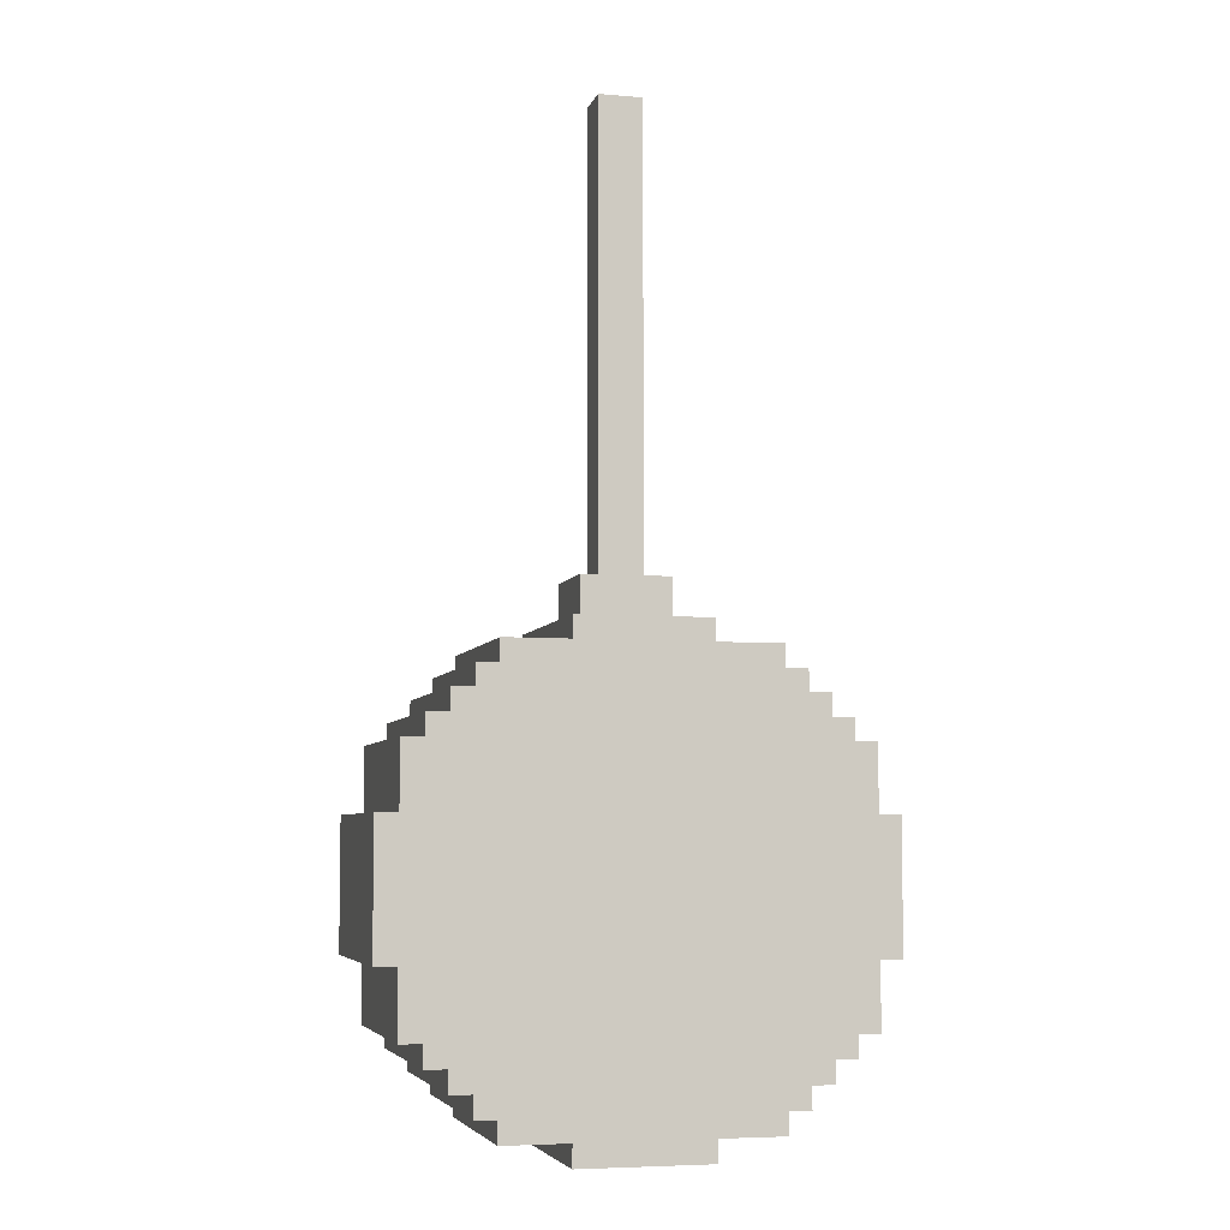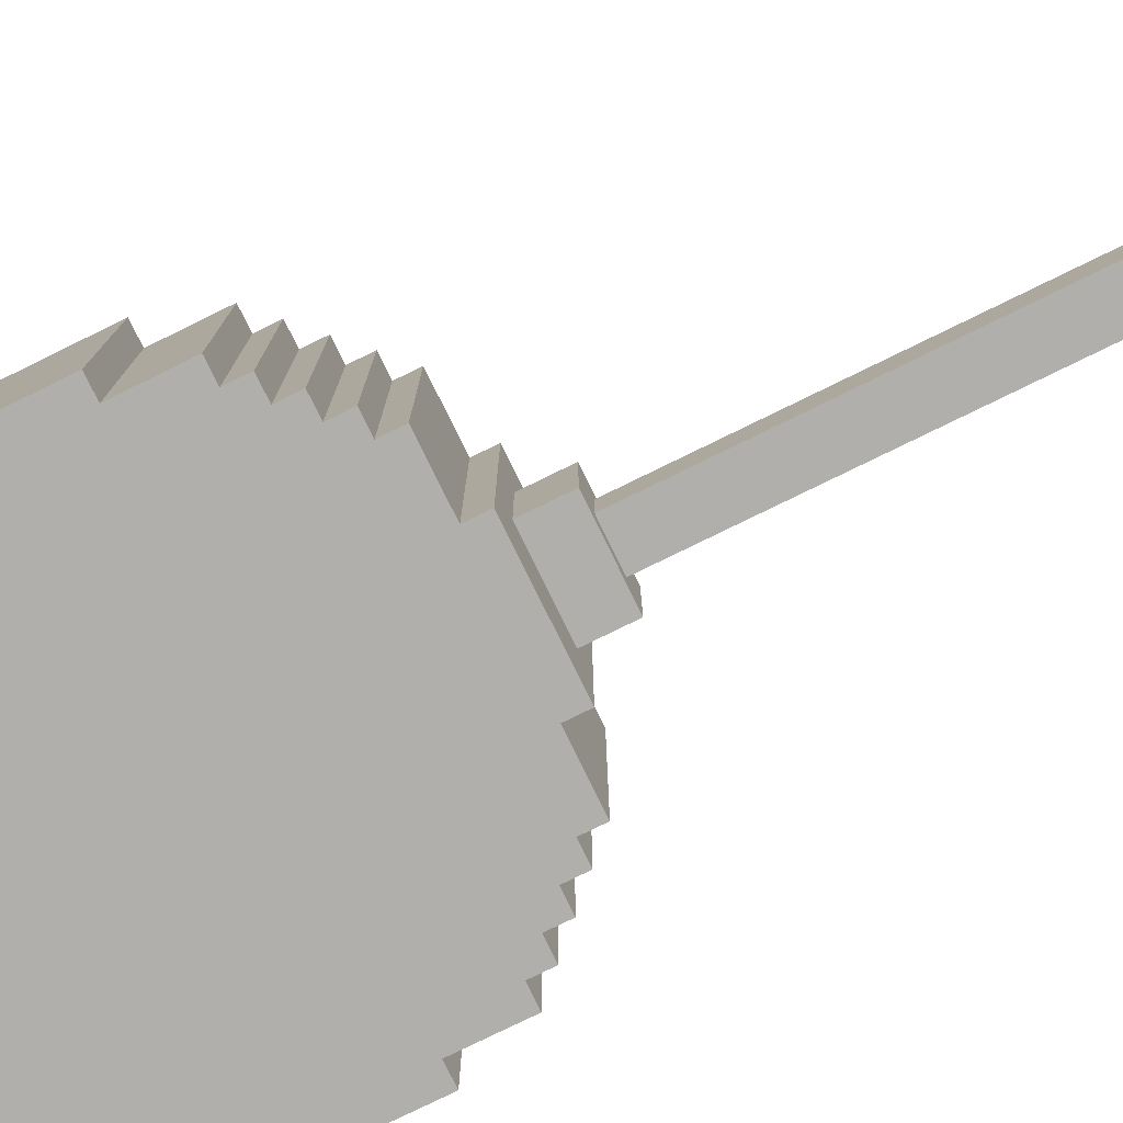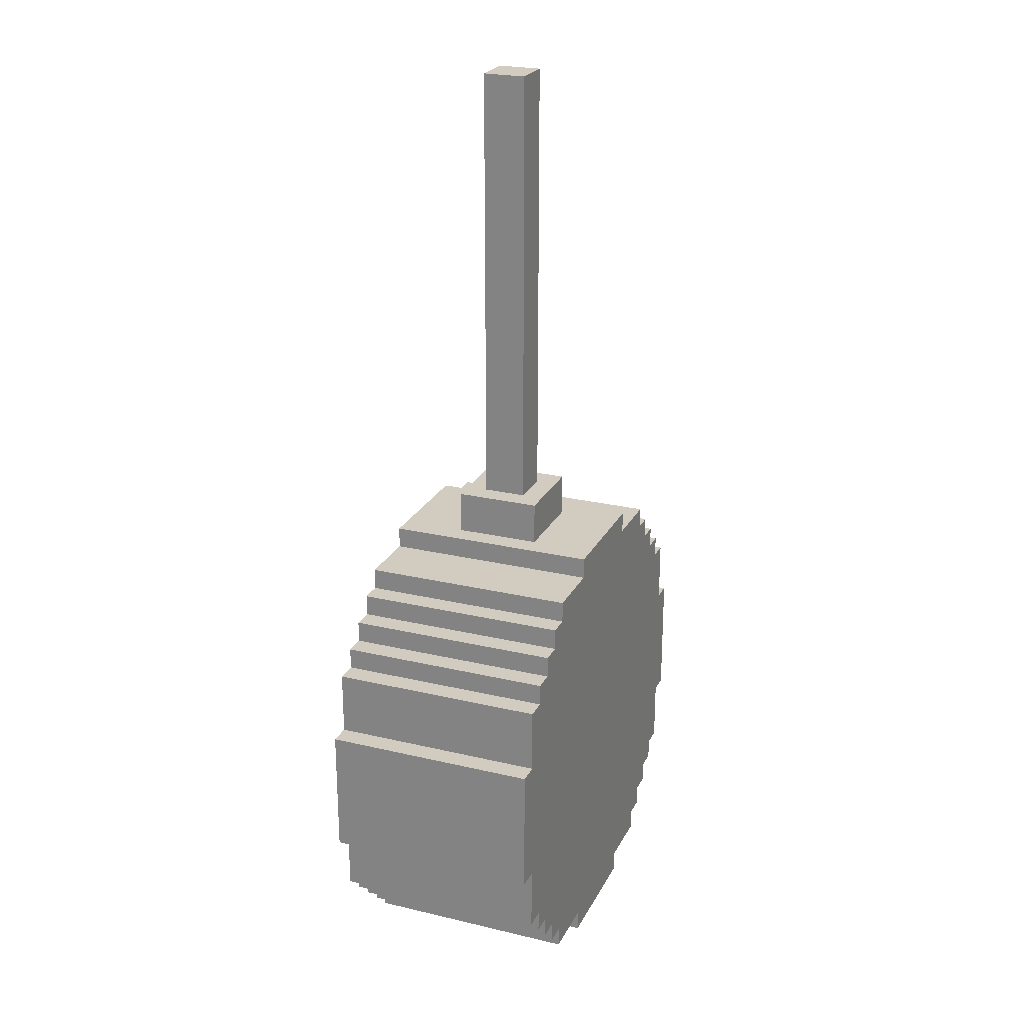
<metadata>
{"format":"obj","ext":"obj","renderer":"f3d","projection":"perspective","resolution":1024,"background":"white","views":[{"elev":-5.6,"azim":-14.2,"up":"+Y"},{"elev":-78.3,"azim":116.1,"up":"+Z"},{"elev":24.0,"azim":-68.4,"up":"+Y"}]}
</metadata>
<code>
v -11 63 5
v -11 63 -5
v -11 69 5
v -11 69 -5
v -10 60 5
v -10 60 -5
v -10 63 5
v -10 63 -5
v -10 69 5
v -10 69 -5
v -10 72 5
v -10 72 -5
v -9 59 5
v -9 59 -5
v -9 60 5
v -9 60 -5
v -9 72 5
v -9 72 -5
v -9 73 5
v -9 73 -5
v -8 58 5
v -8 58 -5
v -8 59 5
v -8 59 -5
v -8 73 5
v -8 73 -5
v -8 74 5
v -8 74 -5
v -7 57 5
v -7 57 -5
v -7 58 5
v -7 58 -5
v -7 74 5
v -7 74 -5
v -7 75 5
v -7 75 -5
v -6 56 5
v -6 56 -5
v -6 57 5
v -6 57 -5
v -6 75 5
v -6 75 -5
v -6 76 5
v -6 76 -5
v -3 55 5
v -3 55 -5
v -3 56 5
v -3 56 -5
v -3 76 5
v -3 76 -5
v -3 77 5
v -3 77 -5
v -2 77 2
v -2 77 -2
v -2 79 2
v -2 79 -2
v -1 79 1
v -1 79 -1
v -1 80 1
v -1 80 -1
v -1 83 1
v -1 83 -1
v -1 84 1
v -1 84 -1
v -1 87 1
v -1 87 -1
v -1 88 1
v -1 88 -1
v -1 91 1
v -1 91 -1
v -1 92 1
v -1 92 -1
v -1 95 1
v -1 95 -1
v -1 96 1
v -1 96 -1
v -1 99 1
v -1 99 -1
v -1 100 1
v -1 100 -1
v 1 79 1
v 1 79 -1
v 1 80 1
v 1 80 -1
v 1 83 1
v 1 83 -1
v 1 84 1
v 1 84 -1
v 1 87 1
v 1 87 -1
v 1 88 1
v 1 88 -1
v 1 91 1
v 1 91 -1
v 1 92 1
v 1 92 -1
v 1 95 1
v 1 95 -1
v 1 96 1
v 1 96 -1
v 1 99 1
v 1 99 -1
v 1 100 1
v 1 100 -1
v 2 77 2
v 2 77 -2
v 2 79 2
v 2 79 -2
v 3 55 5
v 3 55 -5
v 3 56 5
v 3 56 -5
v 3 76 5
v 3 76 -5
v 3 77 5
v 3 77 -5
v 6 56 5
v 6 56 -5
v 6 57 5
v 6 57 -5
v 6 75 5
v 6 75 -5
v 6 76 5
v 6 76 -5
v 7 57 5
v 7 57 -5
v 7 58 5
v 7 58 -5
v 7 74 5
v 7 74 -5
v 7 75 5
v 7 75 -5
v 8 58 5
v 8 58 -5
v 8 59 5
v 8 59 -5
v 8 73 5
v 8 73 -5
v 8 74 5
v 8 74 -5
v 9 59 5
v 9 59 -5
v 9 60 5
v 9 60 -5
v 9 72 5
v 9 72 -5
v 9 73 5
v 9 73 -5
v 10 60 5
v 10 60 -5
v 10 63 5
v 10 63 -5
v 10 69 5
v 10 69 -5
v 10 72 5
v 10 72 -5
v 11 63 5
v 11 63 -5
v 11 69 5
v 11 69 -5
v -11 63 5
v -11 69 5
v -10 60 5
v -10 63 5
v -10 69 5
v -10 72 5
v -9 59 5
v -9 60 5
v -9 63 5
v -9 69 5
v -9 72 5
v -9 73 5
v -8 58 5
v -8 59 5
v -8 60 5
v -8 63 5
v -8 69 5
v -8 72 5
v -8 73 5
v -8 74 5
v -7 57 5
v -7 58 5
v -7 59 5
v -7 60 5
v -7 72 5
v -7 73 5
v -7 74 5
v -7 75 5
v -6 56 5
v -6 57 5
v -6 58 5
v -6 59 5
v -6 60 5
v -6 72 5
v -6 73 5
v -6 74 5
v -6 75 5
v -6 76 5
v -5 57 5
v -5 58 5
v -5 59 5
v -5 64 5
v -5 68 5
v -5 73 5
v -5 74 5
v -5 75 5
v -4 63 5
v -4 64 5
v -4 68 5
v -4 69 5
v -3 55 5
v -3 56 5
v -3 62 5
v -3 63 5
v -3 64 5
v -3 68 5
v -3 69 5
v -3 70 5
v -3 76 5
v -3 77 5
v -2 61 5
v -2 62 5
v -2 63 5
v -2 69 5
v -2 70 5
v -2 71 5
v -1 64 5
v -1 68 5
v 1 64 5
v 1 68 5
v 2 61 5
v 2 62 5
v 2 63 5
v 2 69 5
v 2 70 5
v 2 71 5
v 3 55 5
v 3 56 5
v 3 62 5
v 3 63 5
v 3 64 5
v 3 68 5
v 3 69 5
v 3 70 5
v 3 76 5
v 3 77 5
v 4 63 5
v 4 64 5
v 4 68 5
v 4 69 5
v 5 57 5
v 5 58 5
v 5 59 5
v 5 64 5
v 5 68 5
v 5 73 5
v 5 74 5
v 5 75 5
v 6 56 5
v 6 57 5
v 6 58 5
v 6 59 5
v 6 60 5
v 6 72 5
v 6 73 5
v 6 74 5
v 6 75 5
v 6 76 5
v 7 57 5
v 7 58 5
v 7 59 5
v 7 60 5
v 7 72 5
v 7 73 5
v 7 74 5
v 7 75 5
v 8 58 5
v 8 59 5
v 8 60 5
v 8 63 5
v 8 69 5
v 8 72 5
v 8 73 5
v 8 74 5
v 9 59 5
v 9 60 5
v 9 63 5
v 9 69 5
v 9 72 5
v 9 73 5
v 10 60 5
v 10 63 5
v 10 69 5
v 10 72 5
v 11 63 5
v 11 69 5
v -2 77 2
v -2 79 2
v 2 77 2
v 2 79 2
v -1 79 1
v -1 80 1
v -1 83 1
v -1 84 1
v -1 87 1
v -1 88 1
v -1 91 1
v -1 92 1
v -1 95 1
v -1 96 1
v -1 99 1
v -1 100 1
v 1 79 1
v 1 80 1
v 1 83 1
v 1 84 1
v 1 87 1
v 1 88 1
v 1 91 1
v 1 92 1
v 1 95 1
v 1 96 1
v 1 99 1
v 1 100 1
v -1 79 -1
v -1 80 -1
v -1 83 -1
v -1 84 -1
v -1 87 -1
v -1 88 -1
v -1 91 -1
v -1 92 -1
v -1 95 -1
v -1 96 -1
v -1 99 -1
v -1 100 -1
v 1 79 -1
v 1 80 -1
v 1 83 -1
v 1 84 -1
v 1 87 -1
v 1 88 -1
v 1 91 -1
v 1 92 -1
v 1 95 -1
v 1 96 -1
v 1 99 -1
v 1 100 -1
v -2 77 -2
v -2 79 -2
v 2 77 -2
v 2 79 -2
v -11 63 -5
v -11 69 -5
v -10 60 -5
v -10 63 -5
v -10 69 -5
v -10 72 -5
v -9 59 -5
v -9 60 -5
v -9 63 -5
v -9 69 -5
v -9 72 -5
v -9 73 -5
v -8 58 -5
v -8 59 -5
v -8 60 -5
v -8 63 -5
v -8 69 -5
v -8 72 -5
v -8 73 -5
v -8 74 -5
v -7 57 -5
v -7 58 -5
v -7 59 -5
v -7 60 -5
v -7 72 -5
v -7 73 -5
v -7 74 -5
v -7 75 -5
v -6 56 -5
v -6 57 -5
v -6 58 -5
v -6 59 -5
v -6 60 -5
v -6 72 -5
v -6 73 -5
v -6 74 -5
v -6 75 -5
v -6 76 -5
v -5 57 -5
v -5 58 -5
v -5 59 -5
v -5 64 -5
v -5 68 -5
v -5 73 -5
v -5 74 -5
v -5 75 -5
v -4 63 -5
v -4 64 -5
v -4 68 -5
v -4 69 -5
v -3 55 -5
v -3 56 -5
v -3 62 -5
v -3 63 -5
v -3 64 -5
v -3 68 -5
v -3 69 -5
v -3 70 -5
v -3 76 -5
v -3 77 -5
v -2 61 -5
v -2 62 -5
v -2 63 -5
v -2 69 -5
v -2 70 -5
v -2 71 -5
v -1 64 -5
v -1 68 -5
v 1 64 -5
v 1 68 -5
v 2 61 -5
v 2 62 -5
v 2 63 -5
v 2 69 -5
v 2 70 -5
v 2 71 -5
v 3 55 -5
v 3 56 -5
v 3 62 -5
v 3 63 -5
v 3 64 -5
v 3 68 -5
v 3 69 -5
v 3 70 -5
v 3 76 -5
v 3 77 -5
v 4 63 -5
v 4 64 -5
v 4 68 -5
v 4 69 -5
v 5 57 -5
v 5 58 -5
v 5 59 -5
v 5 64 -5
v 5 68 -5
v 5 73 -5
v 5 74 -5
v 5 75 -5
v 6 56 -5
v 6 57 -5
v 6 58 -5
v 6 59 -5
v 6 60 -5
v 6 72 -5
v 6 73 -5
v 6 74 -5
v 6 75 -5
v 6 76 -5
v 7 57 -5
v 7 58 -5
v 7 59 -5
v 7 60 -5
v 7 72 -5
v 7 73 -5
v 7 74 -5
v 7 75 -5
v 8 58 -5
v 8 59 -5
v 8 60 -5
v 8 63 -5
v 8 69 -5
v 8 72 -5
v 8 73 -5
v 8 74 -5
v 9 59 -5
v 9 60 -5
v 9 63 -5
v 9 69 -5
v 9 72 -5
v 9 73 -5
v 10 60 -5
v 10 63 -5
v 10 69 -5
v 10 72 -5
v 11 63 -5
v 11 69 -5
v -3 55 5
v 3 55 5
v -3 55 -5
v 3 55 -5
v -6 56 5
v -3 56 5
v 3 56 5
v 6 56 5
v -6 56 -5
v -3 56 -5
v 3 56 -5
v 6 56 -5
v -7 57 5
v -6 57 5
v 6 57 5
v 7 57 5
v -7 57 -5
v -6 57 -5
v 6 57 -5
v 7 57 -5
v -8 58 5
v -7 58 5
v 7 58 5
v 8 58 5
v -8 58 -5
v -7 58 -5
v 7 58 -5
v 8 58 -5
v -9 59 5
v -8 59 5
v 8 59 5
v 9 59 5
v -9 59 -5
v -8 59 -5
v 8 59 -5
v 9 59 -5
v -10 60 5
v -9 60 5
v 9 60 5
v 10 60 5
v -10 60 -5
v -9 60 -5
v 9 60 -5
v 10 60 -5
v -11 63 5
v -10 63 5
v 10 63 5
v 11 63 5
v -11 63 -5
v -10 63 -5
v 10 63 -5
v 11 63 -5
v -11 69 5
v -10 69 5
v 10 69 5
v 11 69 5
v -11 69 -5
v -10 69 -5
v 10 69 -5
v 11 69 -5
v -10 72 5
v -9 72 5
v 9 72 5
v 10 72 5
v -10 72 -5
v -9 72 -5
v 9 72 -5
v 10 72 -5
v -9 73 5
v -8 73 5
v 8 73 5
v 9 73 5
v -9 73 -5
v -8 73 -5
v 8 73 -5
v 9 73 -5
v -8 74 5
v -7 74 5
v 7 74 5
v 8 74 5
v -8 74 -5
v -7 74 -5
v 7 74 -5
v 8 74 -5
v -7 75 5
v -6 75 5
v 6 75 5
v 7 75 5
v -7 75 -5
v -6 75 -5
v 6 75 -5
v 7 75 -5
v -6 76 5
v -3 76 5
v 3 76 5
v 6 76 5
v -6 76 -5
v -3 76 -5
v 3 76 -5
v 6 76 -5
v -3 77 5
v 3 77 5
v -2 77 2
v 2 77 2
v -2 77 -2
v 2 77 -2
v -3 77 -5
v 3 77 -5
v -2 79 2
v 2 79 2
v -1 79 1
v 1 79 1
v -1 79 -1
v 1 79 -1
v -2 79 -2
v 2 79 -2
v -1 100 1
v 1 100 1
v -1 100 -1
v 1 100 -1
f 3 2 1
f 4 2 3
f 7 6 5
f 8 6 7
f 11 10 9
f 12 10 11
f 15 14 13
f 16 14 15
f 19 18 17
f 20 18 19
f 23 22 21
f 24 22 23
f 27 26 25
f 28 26 27
f 31 30 29
f 32 30 31
f 35 34 33
f 36 34 35
f 39 38 37
f 40 38 39
f 43 42 41
f 44 42 43
f 47 46 45
f 48 46 47
f 51 50 49
f 52 50 51
f 55 54 53
f 56 54 55
f 59 58 57
f 60 58 59
f 61 60 59
f 62 60 61
f 63 62 61
f 64 62 63
f 65 64 63
f 66 64 65
f 67 66 65
f 68 66 67
f 69 68 67
f 70 68 69
f 71 70 69
f 72 70 71
f 73 72 71
f 74 72 73
f 75 74 73
f 76 74 75
f 77 76 75
f 78 76 77
f 79 78 77
f 80 78 79
f 81 82 83
f 83 82 84
f 83 84 85
f 85 84 86
f 85 86 87
f 87 86 88
f 87 88 89
f 89 88 90
f 89 90 91
f 91 90 92
f 91 92 93
f 93 92 94
f 93 94 95
f 95 94 96
f 95 96 97
f 97 96 98
f 97 98 99
f 99 98 100
f 99 100 101
f 101 100 102
f 101 102 103
f 103 102 104
f 105 106 107
f 107 106 108
f 109 110 111
f 111 110 112
f 113 114 115
f 115 114 116
f 117 118 119
f 119 118 120
f 121 122 123
f 123 122 124
f 125 126 127
f 127 126 128
f 129 130 131
f 131 130 132
f 133 134 135
f 135 134 136
f 137 138 139
f 139 138 140
f 141 142 143
f 143 142 144
f 145 146 147
f 147 146 148
f 149 150 151
f 151 150 152
f 153 154 155
f 155 154 156
f 157 158 159
f 159 158 160
f 164 162 161
f 165 162 164
f 168 164 163
f 168 166 165
f 168 165 164
f 169 166 168
f 170 166 169
f 171 166 170
f 174 168 167
f 174 169 168
f 175 169 174
f 176 170 169
f 176 169 175
f 177 172 171
f 177 170 176
f 177 171 170
f 178 172 177
f 179 172 178
f 182 174 173
f 182 175 174
f 183 175 182
f 184 176 175
f 184 175 183
f 184 177 176
f 184 178 177
f 185 180 179
f 185 178 184
f 185 179 178
f 186 180 185
f 187 180 186
f 190 183 182
f 190 182 181
f 191 183 190
f 192 184 183
f 192 183 191
f 193 185 184
f 193 184 192
f 194 186 185
f 194 185 193
f 195 188 187
f 195 186 194
f 195 187 186
f 196 188 195
f 197 188 196
f 199 191 190
f 199 190 189
f 200 192 191
f 200 191 199
f 201 194 193
f 201 192 200
f 201 193 192
f 201 195 194
f 202 195 201
f 203 195 202
f 204 196 195
f 204 195 203
f 205 198 197
f 205 196 204
f 205 197 196
f 206 198 205
f 207 202 201
f 207 201 200
f 208 203 202
f 208 202 207
f 209 204 203
f 209 203 208
f 209 205 204
f 210 205 209
f 212 199 189
f 213 207 200
f 214 208 207
f 214 207 213
f 215 209 208
f 215 208 214
f 216 210 209
f 216 209 215
f 217 205 210
f 217 210 216
f 218 205 217
f 219 198 206
f 221 213 200
f 222 214 213
f 222 213 221
f 223 216 215
f 223 214 222
f 223 215 214
f 223 217 216
f 224 218 217
f 224 217 223
f 225 205 218
f 225 218 224
f 226 205 225
f 227 224 223
f 227 223 222
f 227 225 224
f 228 225 227
f 229 227 222
f 229 228 227
f 230 225 228
f 230 228 229
f 231 222 221
f 231 221 200
f 232 230 229
f 232 222 231
f 232 229 222
f 233 230 232
f 234 225 230
f 234 230 233
f 235 226 225
f 235 225 234
f 236 205 226
f 236 226 235
f 237 212 211
f 238 199 212
f 238 212 237
f 239 233 232
f 239 232 231
f 240 234 233
f 240 233 239
f 241 234 240
f 242 234 241
f 243 235 234
f 243 234 242
f 244 236 235
f 244 235 243
f 245 220 219
f 245 219 206
f 246 220 245
f 247 240 239
f 247 241 240
f 248 242 241
f 248 241 247
f 249 243 242
f 249 242 248
f 250 244 243
f 250 243 249
f 251 200 199
f 251 199 238
f 252 247 239
f 252 200 251
f 252 231 200
f 252 239 231
f 252 248 247
f 253 248 252
f 254 249 248
f 254 248 253
f 255 250 249
f 255 249 254
f 256 244 250
f 256 250 255
f 256 236 244
f 256 205 236
f 257 206 205
f 257 205 256
f 258 245 206
f 258 206 257
f 259 252 251
f 259 251 238
f 260 252 259
f 261 253 252
f 261 252 260
f 262 255 254
f 262 253 261
f 262 254 253
f 262 256 255
f 263 256 262
f 264 256 263
f 265 257 256
f 265 256 264
f 266 258 257
f 266 257 265
f 267 245 258
f 267 258 266
f 268 245 267
f 269 261 260
f 269 262 261
f 270 262 269
f 271 263 262
f 271 262 270
f 272 264 263
f 272 263 271
f 273 265 264
f 273 264 272
f 274 266 265
f 274 265 273
f 274 267 266
f 275 267 274
f 276 267 275
f 277 272 271
f 277 271 270
f 278 272 277
f 279 273 272
f 279 272 278
f 280 273 279
f 281 273 280
f 282 275 274
f 282 273 281
f 282 274 273
f 283 275 282
f 284 275 283
f 285 280 279
f 285 279 278
f 286 280 285
f 287 281 280
f 287 280 286
f 288 283 282
f 288 281 287
f 288 282 281
f 289 283 288
f 290 283 289
f 291 287 286
f 291 289 288
f 291 288 287
f 292 289 291
f 293 289 292
f 294 289 293
f 295 293 292
f 296 293 295
f 299 298 297
f 300 298 299
f 313 302 301
f 314 303 302
f 314 302 313
f 315 304 303
f 315 303 314
f 316 305 304
f 316 304 315
f 317 306 305
f 317 305 316
f 318 307 306
f 318 306 317
f 319 308 307
f 319 307 318
f 320 309 308
f 320 308 319
f 321 310 309
f 321 309 320
f 322 311 310
f 322 310 321
f 323 312 311
f 323 311 322
f 324 312 323
f 325 326 337
f 326 327 338
f 337 326 338
f 327 328 339
f 338 327 339
f 328 329 340
f 339 328 340
f 329 330 341
f 340 329 341
f 330 331 342
f 341 330 342
f 331 332 343
f 342 331 343
f 332 333 344
f 343 332 344
f 333 334 345
f 344 333 345
f 334 335 346
f 345 334 346
f 335 336 347
f 346 335 347
f 347 336 348
f 349 350 351
f 351 350 352
f 353 354 356
f 356 354 357
f 355 356 360
f 357 358 360
f 356 357 360
f 360 358 361
f 361 358 362
f 362 358 363
f 359 360 366
f 360 361 366
f 366 361 367
f 361 362 368
f 367 361 368
f 363 364 369
f 368 362 369
f 362 363 369
f 369 364 370
f 370 364 371
f 365 366 374
f 366 367 374
f 374 367 375
f 367 368 376
f 375 367 376
f 368 369 376
f 369 370 376
f 371 372 377
f 376 370 377
f 370 371 377
f 377 372 378
f 378 372 379
f 374 375 382
f 373 374 382
f 382 375 383
f 375 376 384
f 383 375 384
f 376 377 385
f 384 376 385
f 377 378 386
f 385 377 386
f 379 380 387
f 386 378 387
f 378 379 387
f 387 380 388
f 388 380 389
f 382 383 391
f 381 382 391
f 383 384 392
f 391 383 392
f 385 386 393
f 392 384 393
f 384 385 393
f 386 387 393
f 393 387 394
f 394 387 395
f 387 388 396
f 395 387 396
f 389 390 397
f 396 388 397
f 388 389 397
f 397 390 398
f 393 394 399
f 392 393 399
f 394 395 400
f 399 394 400
f 395 396 401
f 400 395 401
f 396 397 401
f 401 397 402
f 381 391 404
f 392 399 405
f 399 400 406
f 405 399 406
f 400 401 407
f 406 400 407
f 401 402 408
f 407 401 408
f 402 397 409
f 408 402 409
f 409 397 410
f 398 390 411
f 392 405 413
f 405 406 414
f 413 405 414
f 407 408 415
f 414 406 415
f 406 407 415
f 408 409 415
f 409 410 416
f 415 409 416
f 410 397 417
f 416 410 417
f 417 397 418
f 415 416 419
f 414 415 419
f 416 417 419
f 419 417 420
f 414 419 421
f 419 420 421
f 420 417 422
f 421 420 422
f 413 414 423
f 392 413 423
f 421 422 424
f 423 414 424
f 414 421 424
f 424 422 425
f 422 417 426
f 425 422 426
f 417 418 427
f 426 417 427
f 418 397 428
f 427 418 428
f 403 404 429
f 404 391 430
f 429 404 430
f 424 425 431
f 423 424 431
f 425 426 432
f 431 425 432
f 432 426 433
f 433 426 434
f 426 427 435
f 434 426 435
f 427 428 436
f 435 427 436
f 411 412 437
f 398 411 437
f 437 412 438
f 431 432 439
f 432 433 439
f 433 434 440
f 439 433 440
f 434 435 441
f 440 434 441
f 435 436 442
f 441 435 442
f 391 392 443
f 430 391 443
f 431 439 444
f 443 392 444
f 392 423 444
f 423 431 444
f 439 440 444
f 444 440 445
f 440 441 446
f 445 440 446
f 441 442 447
f 446 441 447
f 442 436 448
f 447 442 448
f 436 428 448
f 428 397 448
f 397 398 449
f 448 397 449
f 398 437 450
f 449 398 450
f 443 444 451
f 430 443 451
f 451 444 452
f 444 445 453
f 452 444 453
f 446 447 454
f 453 445 454
f 445 446 454
f 447 448 454
f 454 448 455
f 455 448 456
f 448 449 457
f 456 448 457
f 449 450 458
f 457 449 458
f 450 437 459
f 458 450 459
f 459 437 460
f 452 453 461
f 453 454 461
f 461 454 462
f 454 455 463
f 462 454 463
f 455 456 464
f 463 455 464
f 456 457 465
f 464 456 465
f 457 458 466
f 465 457 466
f 458 459 466
f 466 459 467
f 467 459 468
f 463 464 469
f 462 463 469
f 469 464 470
f 464 465 471
f 470 464 471
f 471 465 472
f 472 465 473
f 466 467 474
f 473 465 474
f 465 466 474
f 474 467 475
f 475 467 476
f 471 472 477
f 470 471 477
f 477 472 478
f 472 473 479
f 478 472 479
f 474 475 480
f 479 473 480
f 473 474 480
f 480 475 481
f 481 475 482
f 478 479 483
f 480 481 483
f 479 480 483
f 483 481 484
f 484 481 485
f 485 481 486
f 484 485 487
f 487 485 488
f 491 490 489
f 492 490 491
f 497 494 493
f 498 494 497
f 499 496 495
f 500 496 499
f 505 502 501
f 506 502 505
f 507 504 503
f 508 504 507
f 513 510 509
f 514 510 513
f 515 512 511
f 516 512 515
f 521 518 517
f 522 518 521
f 523 520 519
f 524 520 523
f 529 526 525
f 530 526 529
f 531 528 527
f 532 528 531
f 537 534 533
f 538 534 537
f 539 536 535
f 540 536 539
f 541 542 545
f 545 542 546
f 543 544 547
f 547 544 548
f 549 550 553
f 553 550 554
f 551 552 555
f 555 552 556
f 557 558 561
f 561 558 562
f 559 560 563
f 563 560 564
f 565 566 569
f 569 566 570
f 567 568 571
f 571 568 572
f 573 574 577
f 577 574 578
f 575 576 579
f 579 576 580
f 581 582 585
f 585 582 586
f 583 584 587
f 587 584 588
f 589 590 591
f 591 590 592
f 589 591 593
f 592 590 594
f 589 593 595
f 593 594 595
f 594 590 596
f 595 594 596
f 597 598 599
f 599 598 600
f 597 599 601
f 600 598 602
f 597 601 603
f 601 602 603
f 602 598 604
f 603 602 604
f 605 606 607
f 607 606 608

</code>
